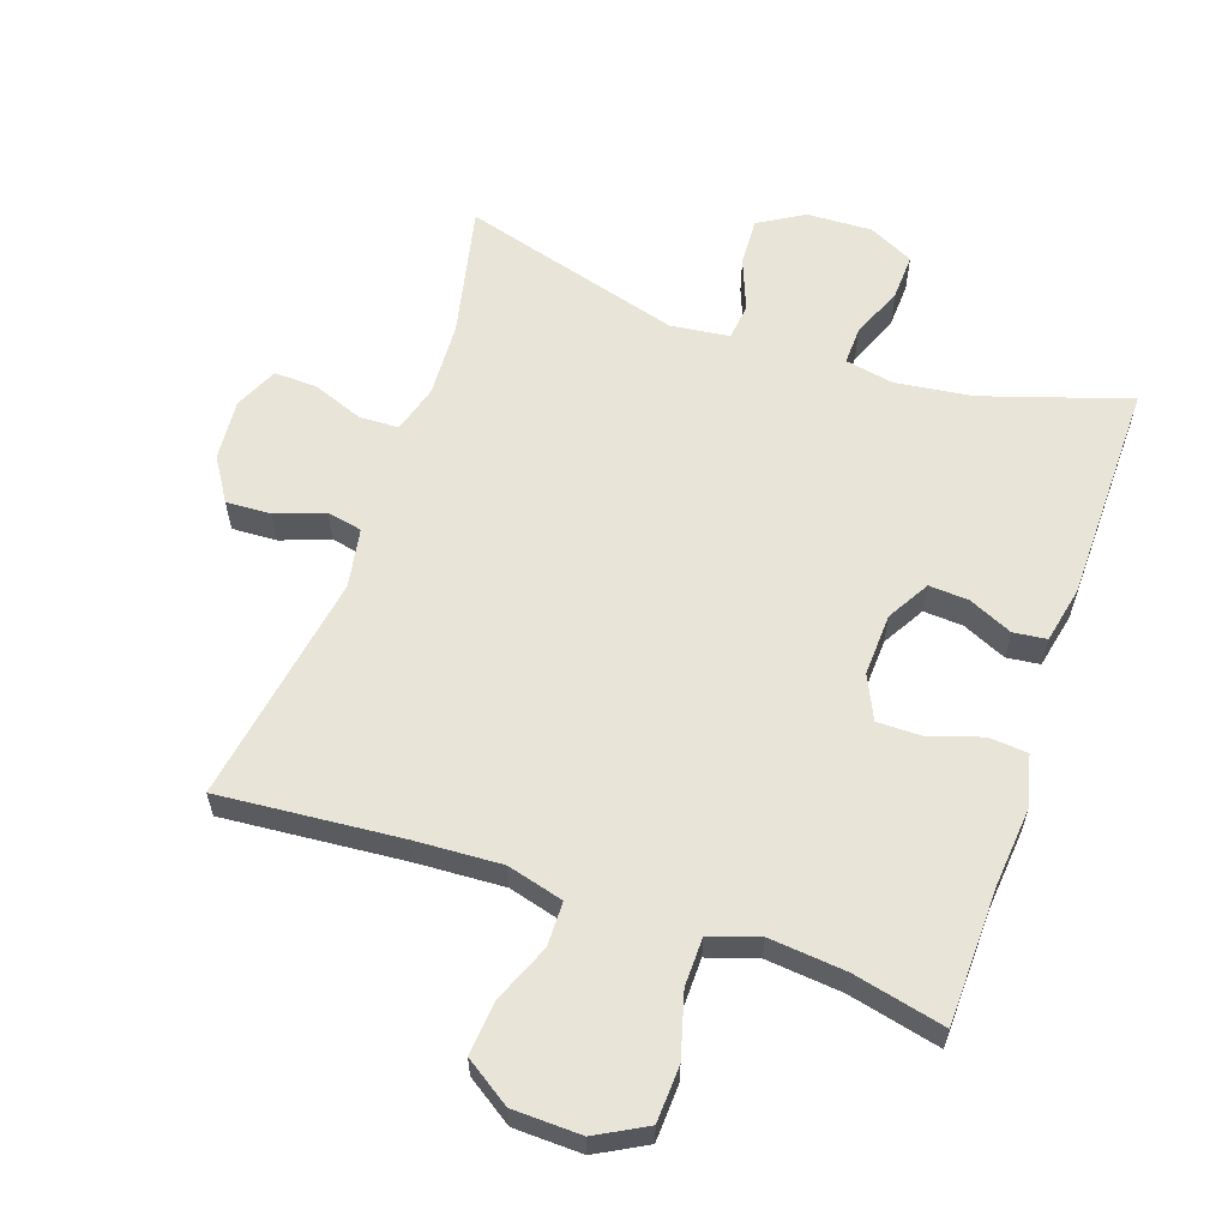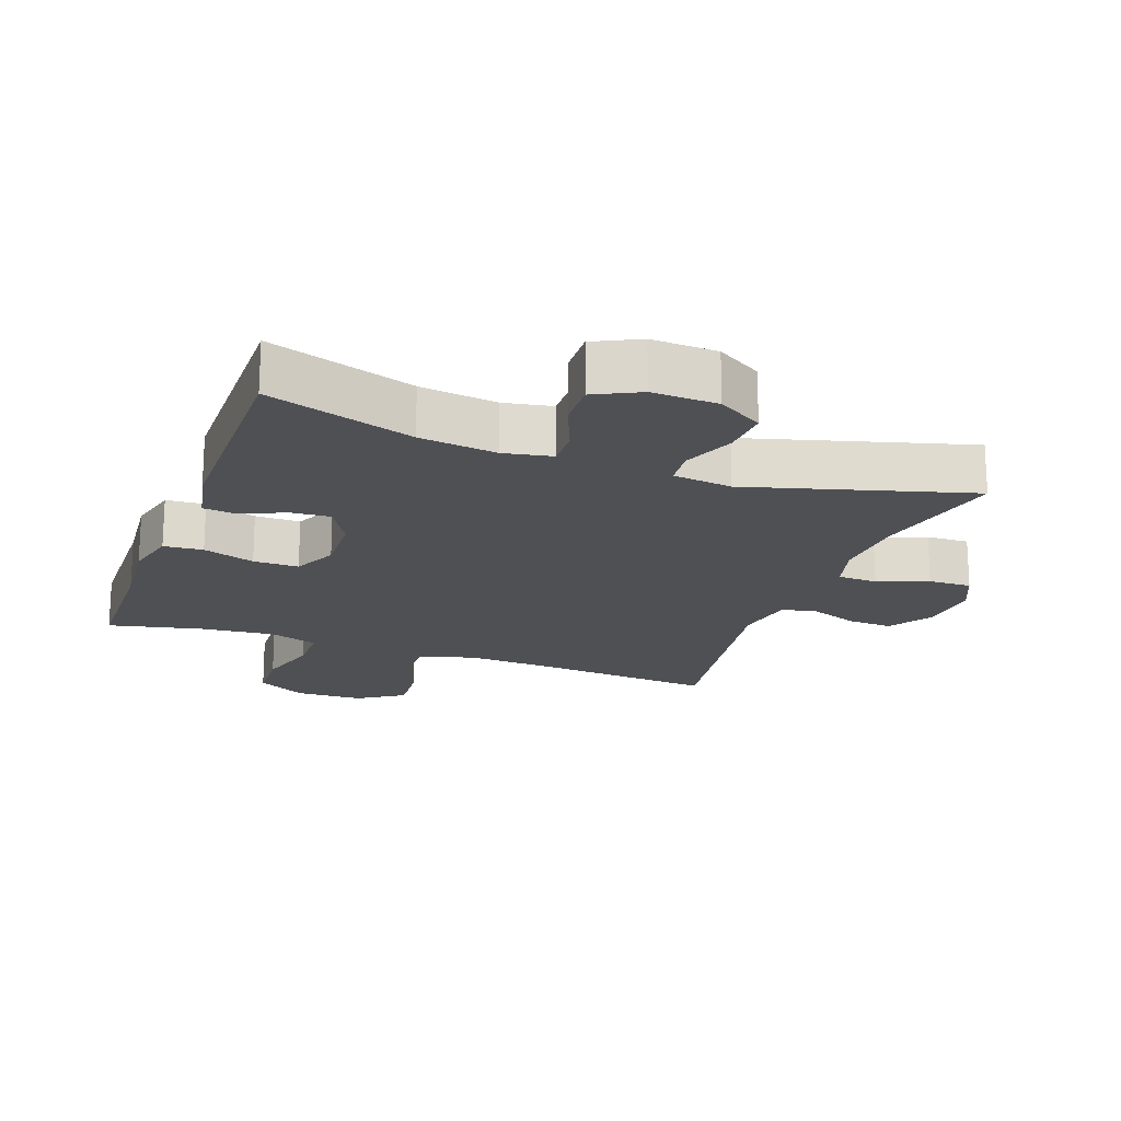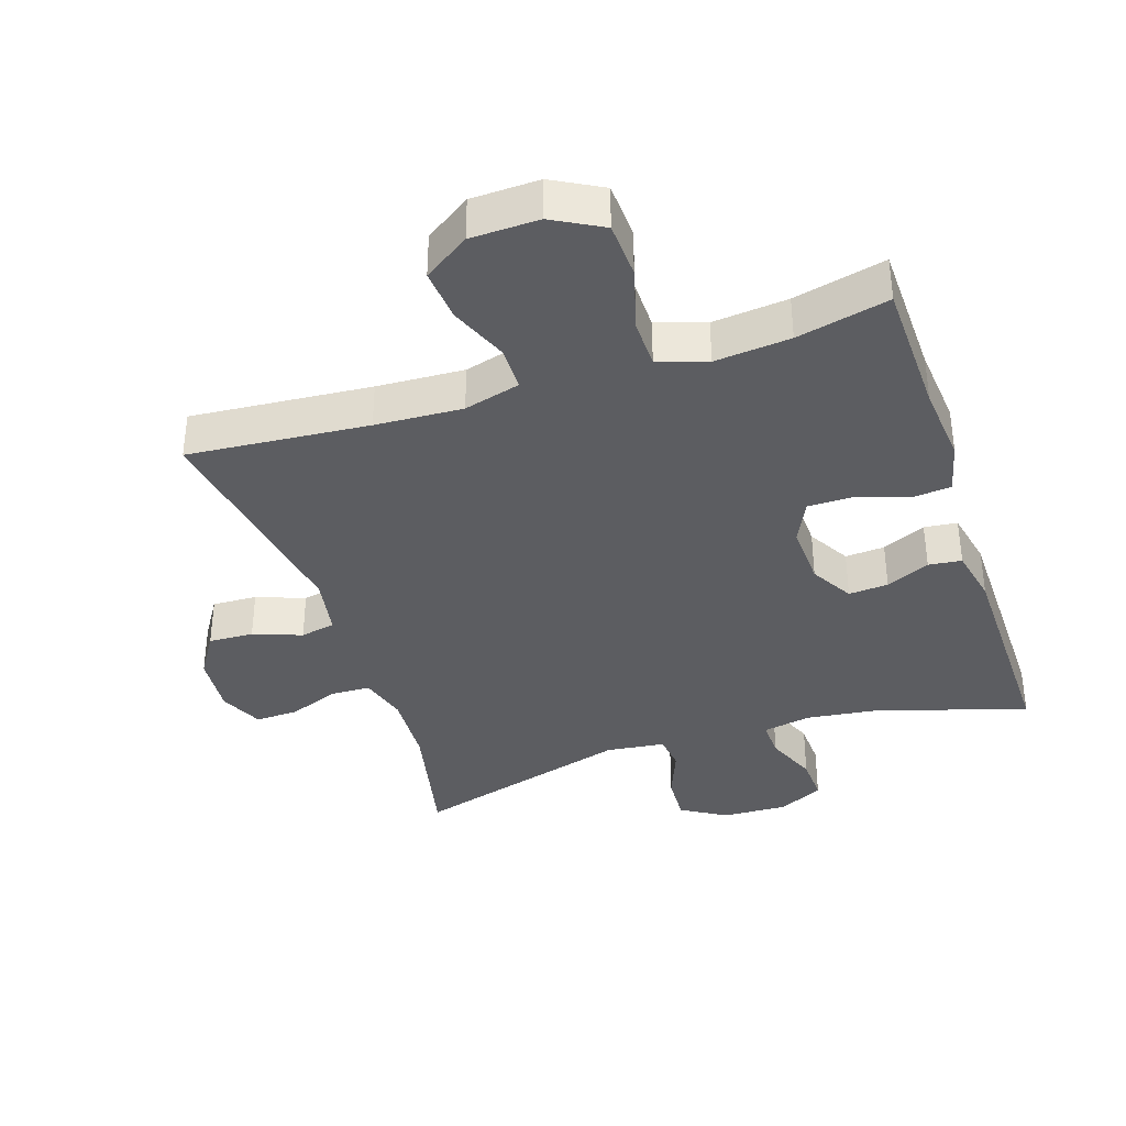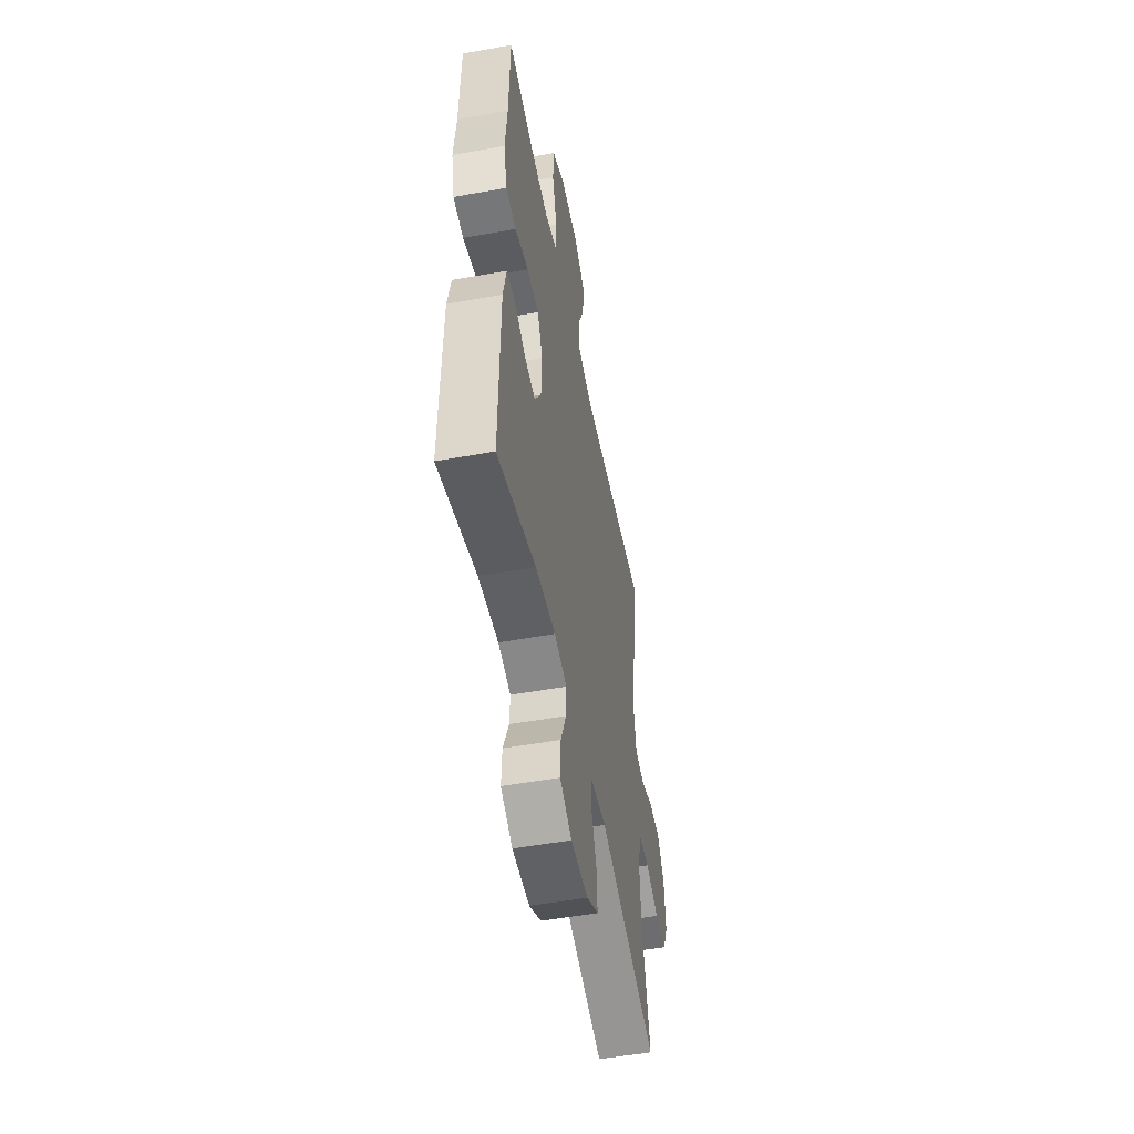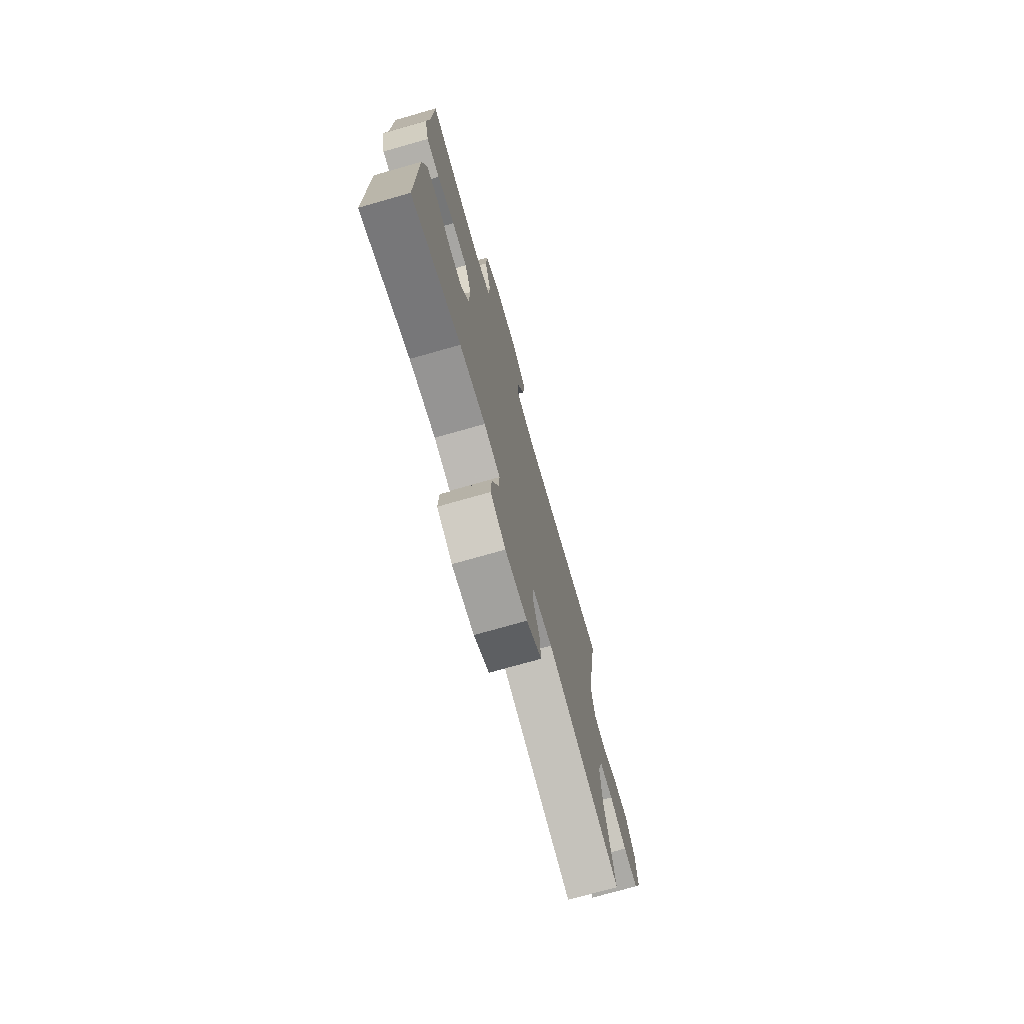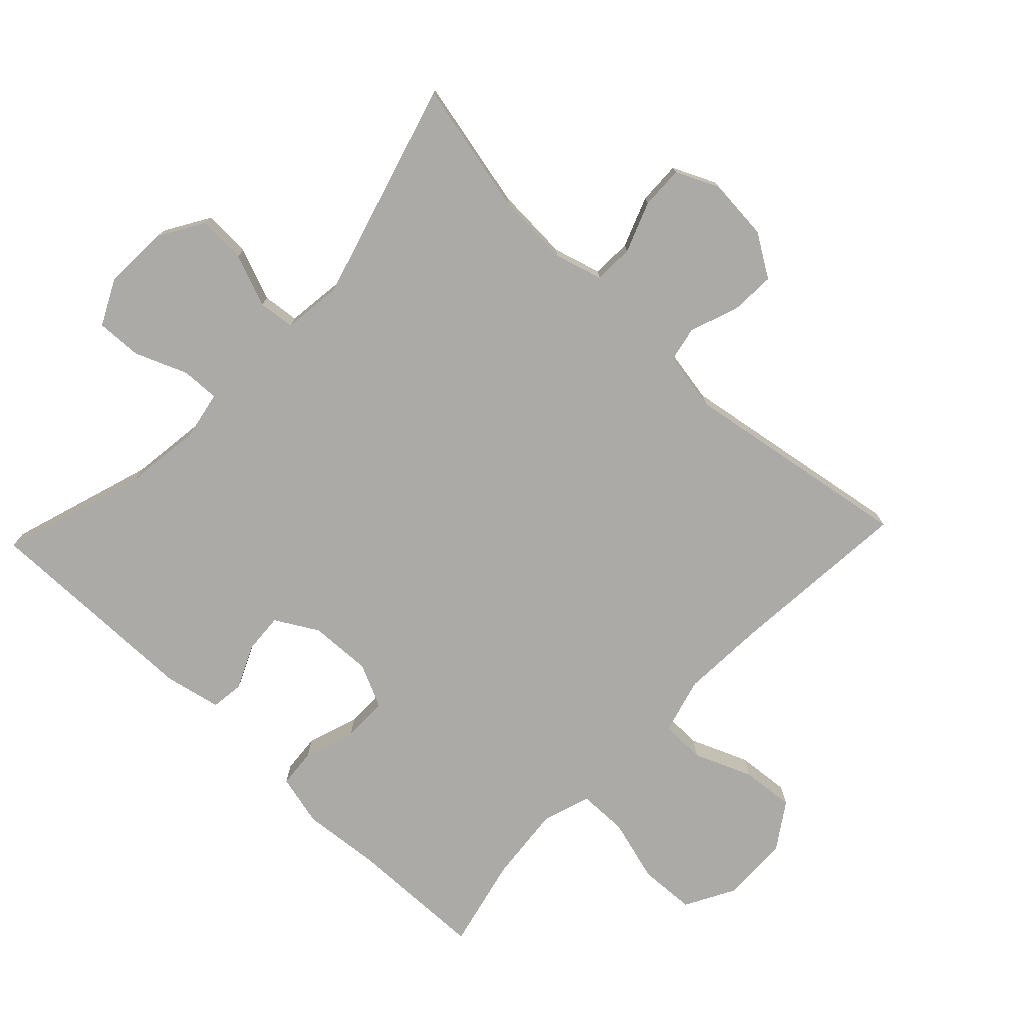
<metadata>
{"format":"obj","ext":"obj","renderer":"f3d","projection":"perspective","resolution":1024,"background":"white","views":[{"elev":60.0,"azim":19.0,"up":"+Y"},{"elev":-18.9,"azim":159.8,"up":"+Y"},{"elev":-37.0,"azim":18.3,"up":"+Y"},{"elev":-52.4,"azim":101.0,"up":"+Z"},{"elev":-74.1,"azim":105.9,"up":"+Z"},{"elev":-75.8,"azim":-133.6,"up":"+Y"}]}
</metadata>
<code>
v 0.5 0.07 -0.5
v 0.28 0.07 -0.429
v 0.164 0.07 -0.414
v 0.091 0.07 -0.428
v 0.093 0.07 -0.485
v 0.125 0.07 -0.564
v 0.128 0.07 -0.633
v 0.06 0.07 -0.667
v -0.039 0.07 -0.663
v -0.107 0.07 -0.622
v -0.103 0.07 -0.55
v -0.072 0.07 -0.471
v -0.078 0.07 -0.416
v -0.167 0.07 -0.405
v -0.5 0.07 -0.5
v -0.456 0.07 -0.3
v -0.45 0.07 -0.187
v -0.471 0.07 -0.114
v -0.531 0.07 -0.112
v -0.607 0.07 -0.141
v -0.672 0.07 -0.143
v -0.702 0.07 -0.078
v -0.694 0.07 0.015
v -0.653 0.07 0.08
v -0.585 0.07 0.077
v -0.512 0.07 0.05
v -0.459 0.07 0.061
v -0.443 0.07 0.151
v -0.5 0.07 0.5
v -0.227 0.07 0.477
v -0.095 0.07 0.47
v -0.01 0.07 0.493
v -0.009 0.07 0.56
v -0.045 0.07 0.648
v -0.052 0.07 0.728
v 0.017 0.07 0.774
v 0.12 0.07 0.777
v 0.195 0.07 0.736
v 0.199 0.07 0.651
v 0.172 0.07 0.555
v 0.173 0.07 0.481
v 0.247 0.07 0.457
v 0.361 0.07 0.468
v 0.5 0.07 0.5
v 0.505 0.07 0.293
v 0.516 0.07 0.174
v 0.497 0.07 0.096
v 0.438 0.07 0.091
v 0.36 0.07 0.117
v 0.292 0.07 0.117
v 0.261 0.07 0.051
v 0.265 0.07 -0.043
v 0.302 0.07 -0.107
v 0.362 0.07 -0.103
v 0.428 0.07 -0.073
v 0.478 0.07 -0.079
v 0.496 0.07 -0.164
v 0.5 0 -0.5
v 0.28 0 -0.429
v 0.164 0 -0.414
v 0.091 0 -0.428
v 0.093 0 -0.485
v 0.125 0 -0.564
v 0.128 0 -0.633
v 0.06 0 -0.667
v -0.039 0 -0.663
v -0.107 0 -0.622
v -0.103 0 -0.55
v -0.072 0 -0.471
v -0.078 0 -0.416
v -0.167 0 -0.405
v -0.5 0 -0.5
v -0.456 0 -0.3
v -0.45 0 -0.187
v -0.471 0 -0.114
v -0.531 0 -0.112
v -0.607 0 -0.141
v -0.672 0 -0.143
v -0.702 0 -0.078
v -0.694 0 0.015
v -0.653 0 0.08
v -0.585 0 0.077
v -0.512 0 0.05
v -0.459 0 0.061
v -0.443 0 0.151
v -0.5 0 0.5
v -0.227 0 0.477
v -0.095 0 0.47
v -0.01 0 0.493
v -0.009 0 0.56
v -0.045 0 0.648
v -0.052 0 0.728
v 0.017 0 0.774
v 0.12 0 0.777
v 0.195 0 0.736
v 0.199 0 0.651
v 0.172 0 0.555
v 0.173 0 0.481
v 0.247 0 0.457
v 0.361 0 0.468
v 0.5 0 0.5
v 0.505 0 0.293
v 0.516 0 0.174
v 0.497 0 0.096
v 0.438 0 0.091
v 0.36 0 0.117
v 0.292 0 0.117
v 0.261 0 0.051
v 0.265 0 -0.043
v 0.302 0 -0.107
v 0.362 0 -0.103
v 0.428 0 -0.073
v 0.478 0 -0.079
v 0.496 0 -0.164
f 57 1 2
f 56 57 2
f 55 56 2
f 54 55 2
f 53 54 2 3
f 52 53 3 4
f 51 52 4
f 47 48 49
f 46 47 49
f 45 46 49
f 45 49 50
f 44 45 50
f 43 44 50
f 42 43 50 51
f 38 39 40
f 37 38 40
f 36 37 40
f 35 36 40
f 34 35 40
f 33 34 40
f 32 33 40 41
f 42 51 4
f 41 42 4
f 32 41 4
f 31 32 4
f 24 25 26
f 23 24 26
f 22 23 26
f 21 22 26
f 20 21 26
f 19 20 26
f 18 19 26 27
f 17 18 27 28
f 14 15 16
f 13 14 16 17
f 10 11 12
f 9 10 12
f 8 9 12
f 7 8 12
f 6 7 12
f 5 6 12
f 5 12 13
f 13 17 28
f 5 13 28
f 4 5 28
f 31 4 28
f 30 31 28
f 28 29 30
f 59 58 114
f 59 114 113
f 59 113 112
f 59 112 111
f 60 59 111 110
f 61 60 110 109
f 61 109 108
f 106 105 104
f 106 104 103
f 106 103 102
f 107 106 102
f 107 102 101
f 107 101 100
f 108 107 100 99
f 97 96 95
f 97 95 94
f 97 94 93
f 97 93 92
f 97 92 91
f 97 91 90
f 98 97 90 89
f 61 108 99
f 61 99 98
f 61 98 89
f 61 89 88
f 83 82 81
f 83 81 80
f 83 80 79
f 83 79 78
f 83 78 77
f 83 77 76
f 84 83 76 75
f 85 84 75 74
f 73 72 71
f 74 73 71 70
f 69 68 67
f 69 67 66
f 69 66 65
f 69 65 64
f 69 64 63
f 69 63 62
f 70 69 62
f 85 74 70
f 85 70 62
f 85 62 61
f 85 61 88
f 85 88 87
f 87 86 85
f 1 58 59 2
f 2 59 60 3
f 3 60 61 4
f 4 61 62 5
f 5 62 63 6
f 6 63 64 7
f 7 64 65 8
f 8 65 66 9
f 9 66 67 10
f 10 67 68 11
f 11 68 69 12
f 12 69 70 13
f 13 70 71 14
f 14 71 72 15
f 15 72 73 16
f 16 73 74 17
f 17 74 75 18
f 18 75 76 19
f 19 76 77 20
f 20 77 78 21
f 21 78 79 22
f 22 79 80 23
f 23 80 81 24
f 24 81 82 25
f 25 82 83 26
f 26 83 84 27
f 27 84 85 28
f 28 85 86 29
f 29 86 87 30
f 30 87 88 31
f 31 88 89 32
f 32 89 90 33
f 33 90 91 34
f 34 91 92 35
f 35 92 93 36
f 36 93 94 37
f 37 94 95 38
f 38 95 96 39
f 39 96 97 40
f 40 97 98 41
f 41 98 99 42
f 42 99 100 43
f 43 100 101 44
f 44 101 102 45
f 45 102 103 46
f 46 103 104 47
f 47 104 105 48
f 48 105 106 49
f 49 106 107 50
f 50 107 108 51
f 51 108 109 52
f 52 109 110 53
f 53 110 111 54
f 54 111 112 55
f 55 112 113 56
f 56 113 114 57
f 57 114 58 1

</code>
